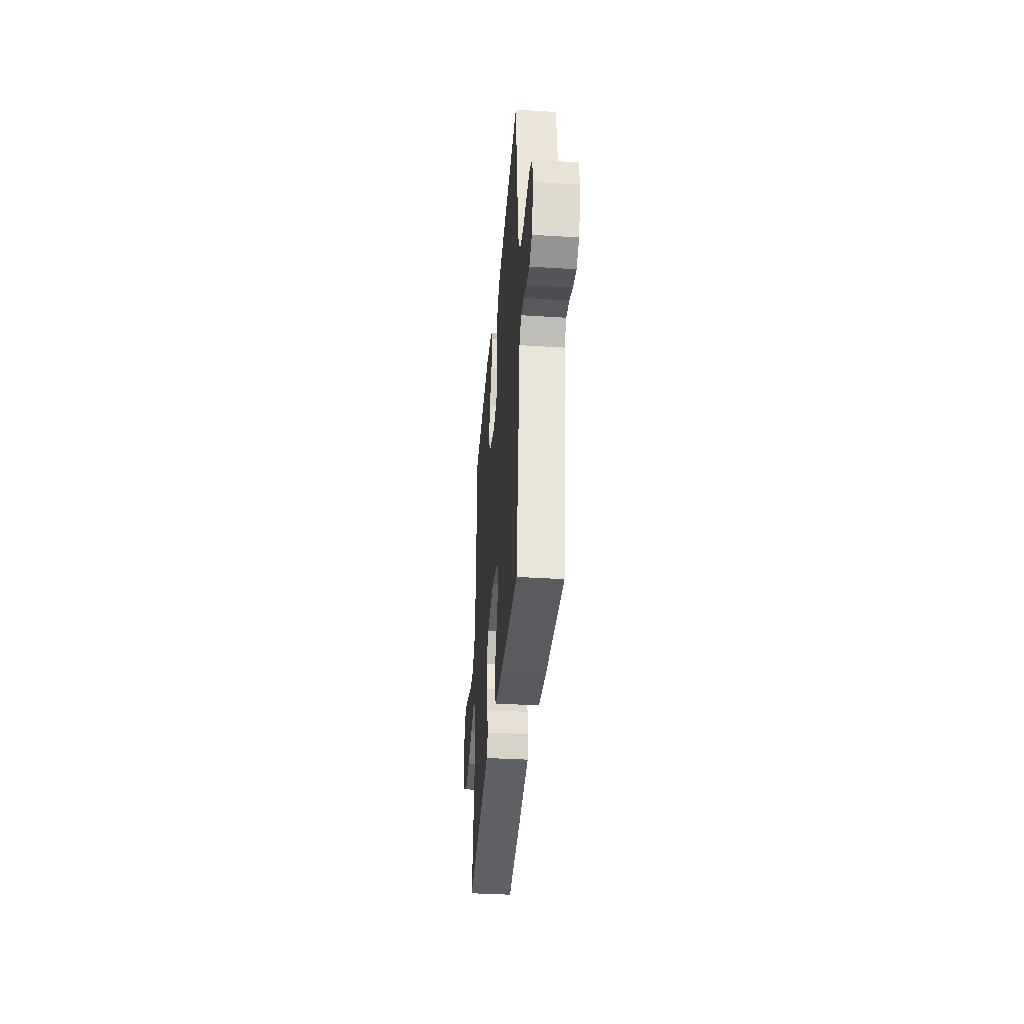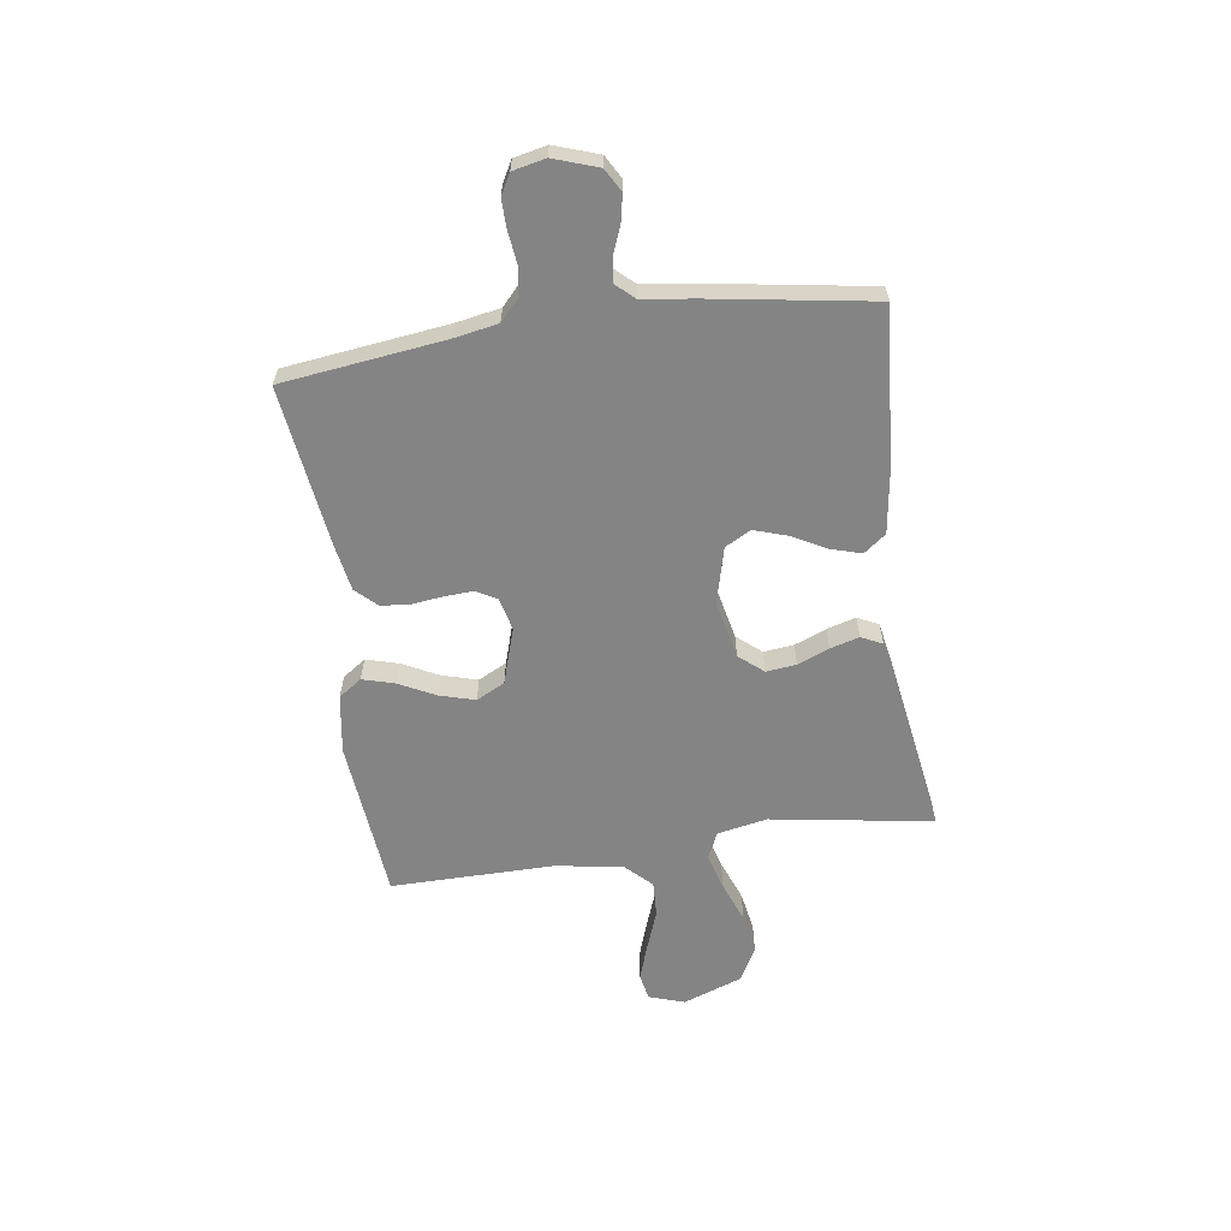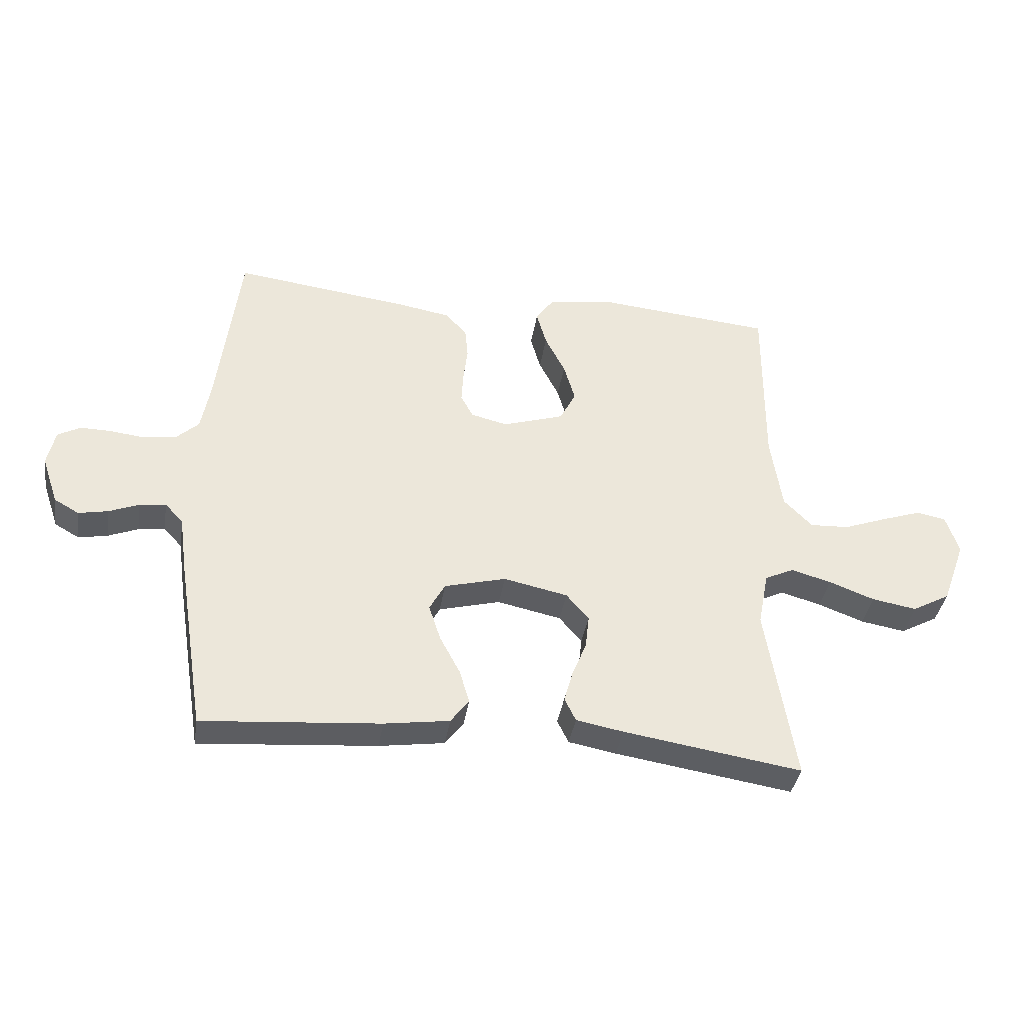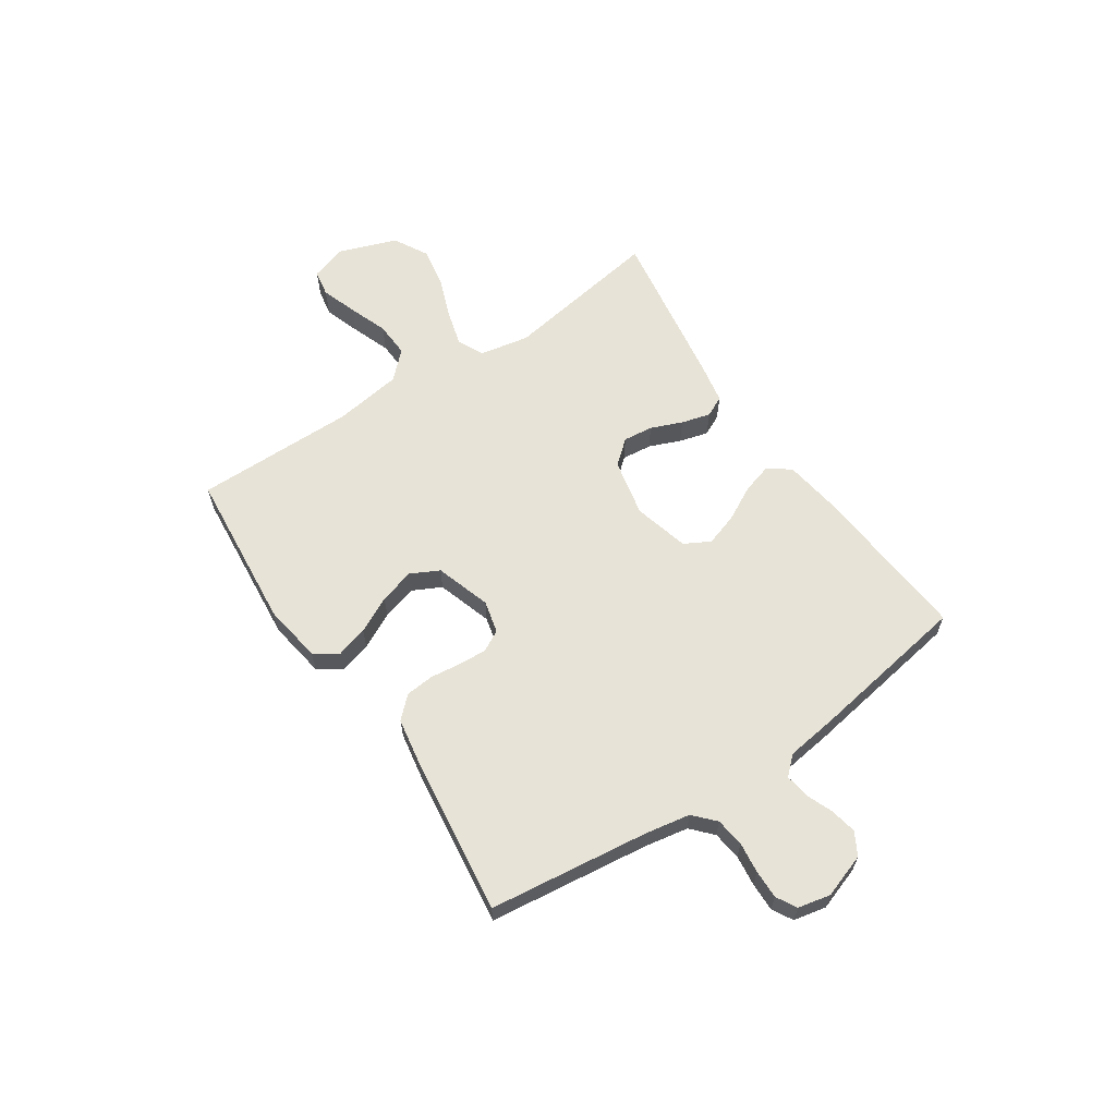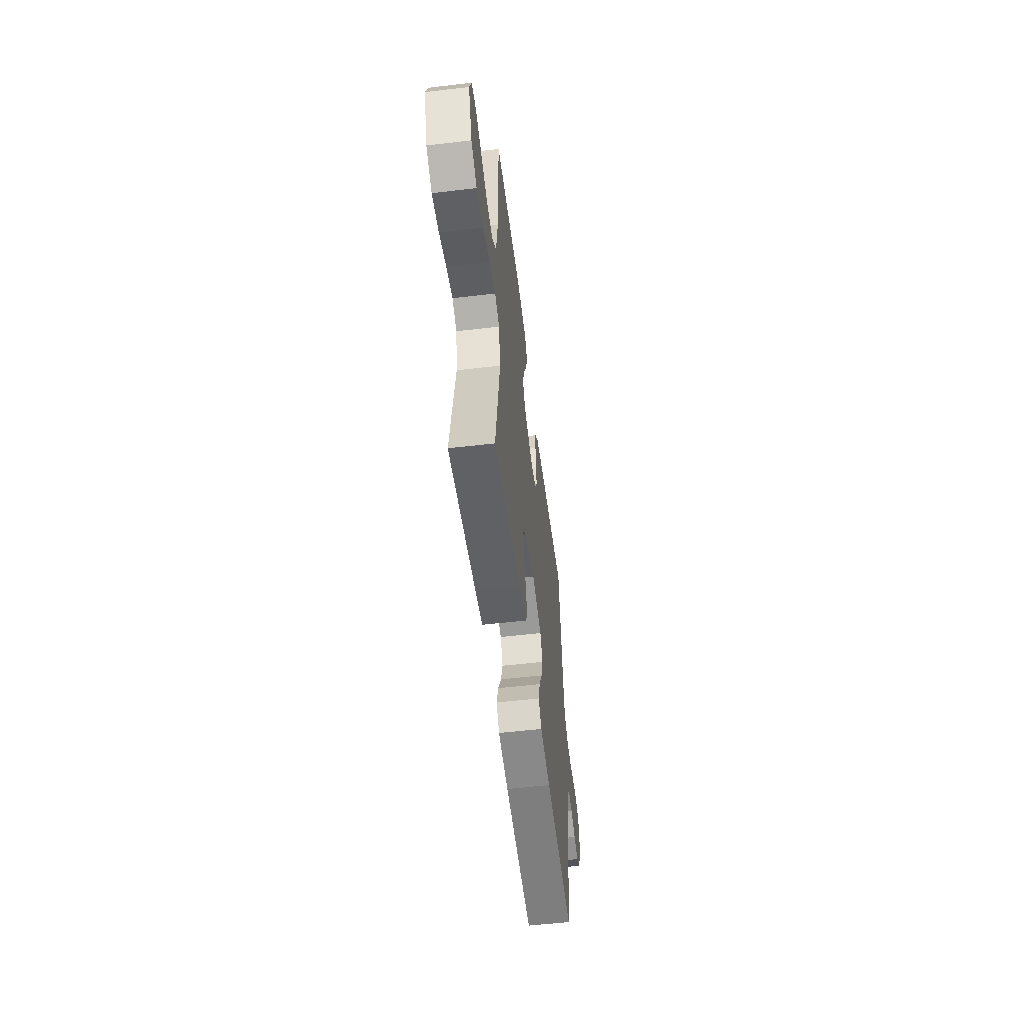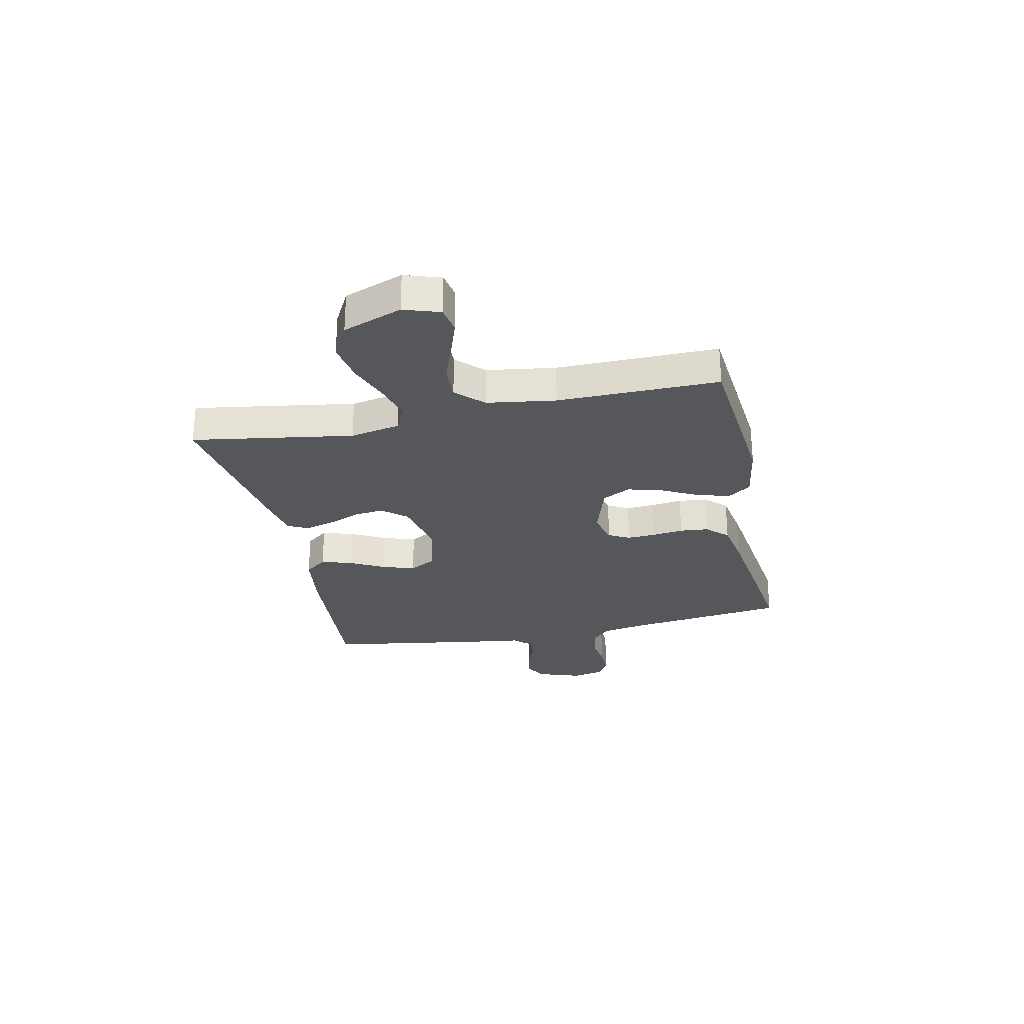
<metadata>
{"format":"obj","ext":"obj","renderer":"f3d","projection":"perspective","resolution":1024,"background":"white","views":[{"elev":-37.3,"azim":85.4,"up":"+Z"},{"elev":-61.4,"azim":98.2,"up":"+Y"},{"elev":-37.9,"azim":171.1,"up":"+Z"},{"elev":62.3,"azim":56.1,"up":"+Y"},{"elev":-55.0,"azim":-82.9,"up":"+Z"},{"elev":-27.4,"azim":-77.9,"up":"+Y"}]}
</metadata>
<code>
v -0.5 0.07 -0.5
v -0.452 0.07 -0.2
v -0.47 0.07 -0.107
v -0.519 0.07 -0.084
v -0.587 0.07 -0.103
v -0.664 0.07 -0.132
v -0.739 0.07 -0.145
v -0.803 0.07 -0.11
v -0.843 0.07 0
v -0.821 0.07 0.067
v -0.771 0.07 0.076
v -0.704 0.07 0.053
v -0.631 0.07 0.026
v -0.565 0.07 0.023
v -0.517 0.07 0.072
v -0.498 0.07 0.2
v -0.5 0.07 0.5
v -0.2 0.07 0.528
v -0.091 0.07 0.511
v -0.061 0.07 0.468
v -0.078 0.07 0.408
v -0.112 0.07 0.341
v -0.131 0.07 0.275
v -0.104 0.07 0.222
v 0 0.07 0.189
v 0.061 0.07 0.204
v 0.082 0.07 0.243
v 0.079 0.07 0.296
v 0.072 0.07 0.354
v 0.077 0.07 0.407
v 0.114 0.07 0.446
v 0.2 0.07 0.461
v 0.5 0.07 0.5
v 0.537 0.07 0.2
v 0.552 0.07 0.117
v 0.591 0.07 0.081
v 0.645 0.07 0.074
v 0.703 0.07 0.081
v 0.756 0.07 0.082
v 0.794 0.07 0.061
v 0.807 0.07 0
v 0.779 0.07 -0.082
v 0.737 0.07 -0.106
v 0.687 0.07 -0.096
v 0.637 0.07 -0.076
v 0.592 0.07 -0.07
v 0.561 0.07 -0.104
v 0.548 0.07 -0.2
v 0.5 0.07 -0.5
v 0.2 0.07 -0.476
v 0.09 0.07 -0.46
v 0.059 0.07 -0.419
v 0.076 0.07 -0.362
v 0.11 0.07 -0.298
v 0.13 0.07 -0.237
v 0.104 0.07 -0.189
v 0 0.07 -0.162
v -0.108 0.07 -0.185
v -0.146 0.07 -0.23
v -0.14 0.07 -0.286
v -0.116 0.07 -0.345
v -0.101 0.07 -0.399
v -0.12 0.07 -0.438
v -0.2 0.07 -0.453
v -0.5 0 -0.5
v -0.452 0 -0.2
v -0.47 0 -0.107
v -0.519 0 -0.084
v -0.587 0 -0.103
v -0.664 0 -0.132
v -0.739 0 -0.145
v -0.803 0 -0.11
v -0.843 0 0
v -0.821 0 0.067
v -0.771 0 0.076
v -0.704 0 0.053
v -0.631 0 0.026
v -0.565 0 0.023
v -0.517 0 0.072
v -0.498 0 0.2
v -0.5 0 0.5
v -0.2 0 0.528
v -0.091 0 0.511
v -0.061 0 0.468
v -0.078 0 0.408
v -0.112 0 0.341
v -0.131 0 0.275
v -0.104 0 0.222
v 0 0 0.189
v 0.061 0 0.204
v 0.082 0 0.243
v 0.079 0 0.296
v 0.072 0 0.354
v 0.077 0 0.407
v 0.114 0 0.446
v 0.2 0 0.461
v 0.5 0 0.5
v 0.537 0 0.2
v 0.552 0 0.117
v 0.591 0 0.081
v 0.645 0 0.074
v 0.703 0 0.081
v 0.756 0 0.082
v 0.794 0 0.061
v 0.807 0 0
v 0.779 0 -0.082
v 0.737 0 -0.106
v 0.687 0 -0.096
v 0.637 0 -0.076
v 0.592 0 -0.07
v 0.561 0 -0.104
v 0.548 0 -0.2
v 0.5 0 -0.5
v 0.2 0 -0.476
v 0.09 0 -0.46
v 0.059 0 -0.419
v 0.076 0 -0.362
v 0.11 0 -0.298
v 0.13 0 -0.237
v 0.104 0 -0.189
v 0 0 -0.162
v -0.108 0 -0.185
v -0.146 0 -0.23
v -0.14 0 -0.286
v -0.116 0 -0.345
v -0.101 0 -0.399
v -0.12 0 -0.438
v -0.2 0 -0.453
f 63 64 1 2
f 60 61 62 63
f 60 63 2 3
f 59 60 3
f 58 59 3 4
f 57 58 4
f 51 52 53 54
f 51 54 55
f 50 51 55
f 47 48 49 50
f 46 47 50 55
f 42 43 44 45
f 42 45 46
f 41 42 46
f 40 41 46
f 37 38 39 40
f 37 40 46 55
f 31 32 33 34
f 31 34 35
f 28 29 30 31
f 27 28 31 35
f 26 27 35 36
f 19 20 21 22
f 19 22 23
f 16 17 18 19
f 15 16 19 23
f 14 15 23 24
f 10 11 12 13
f 8 9 10 13
f 8 13 14
f 5 6 7 8
f 4 5 8 14
f 57 4 14 24
f 36 37 55 56
f 25 26 36 56
f 24 25 56 57
f 66 65 128 127
f 127 126 125 124
f 67 66 127 124
f 67 124 123
f 68 67 123 122
f 68 122 121
f 118 117 116 115
f 119 118 115
f 119 115 114
f 114 113 112 111
f 119 114 111 110
f 109 108 107 106
f 110 109 106
f 110 106 105
f 110 105 104
f 104 103 102 101
f 119 110 104 101
f 98 97 96 95
f 99 98 95
f 95 94 93 92
f 99 95 92 91
f 100 99 91 90
f 86 85 84 83
f 87 86 83
f 83 82 81 80
f 87 83 80 79
f 88 87 79 78
f 77 76 75 74
f 77 74 73 72
f 78 77 72
f 72 71 70 69
f 78 72 69 68
f 88 78 68 121
f 120 119 101 100
f 120 100 90 89
f 121 120 89 88
f 1 65 66 2
f 2 66 67 3
f 3 67 68 4
f 4 68 69 5
f 5 69 70 6
f 6 70 71 7
f 7 71 72 8
f 8 72 73 9
f 9 73 74 10
f 10 74 75 11
f 11 75 76 12
f 12 76 77 13
f 13 77 78 14
f 14 78 79 15
f 15 79 80 16
f 16 80 81 17
f 17 81 82 18
f 18 82 83 19
f 19 83 84 20
f 20 84 85 21
f 21 85 86 22
f 22 86 87 23
f 23 87 88 24
f 24 88 89 25
f 25 89 90 26
f 26 90 91 27
f 27 91 92 28
f 28 92 93 29
f 29 93 94 30
f 30 94 95 31
f 31 95 96 32
f 32 96 97 33
f 33 97 98 34
f 34 98 99 35
f 35 99 100 36
f 36 100 101 37
f 37 101 102 38
f 38 102 103 39
f 39 103 104 40
f 40 104 105 41
f 41 105 106 42
f 42 106 107 43
f 43 107 108 44
f 44 108 109 45
f 45 109 110 46
f 46 110 111 47
f 47 111 112 48
f 48 112 113 49
f 49 113 114 50
f 50 114 115 51
f 51 115 116 52
f 52 116 117 53
f 53 117 118 54
f 54 118 119 55
f 55 119 120 56
f 56 120 121 57
f 57 121 122 58
f 58 122 123 59
f 59 123 124 60
f 60 124 125 61
f 61 125 126 62
f 62 126 127 63
f 63 127 128 64
f 64 128 65 1

</code>
